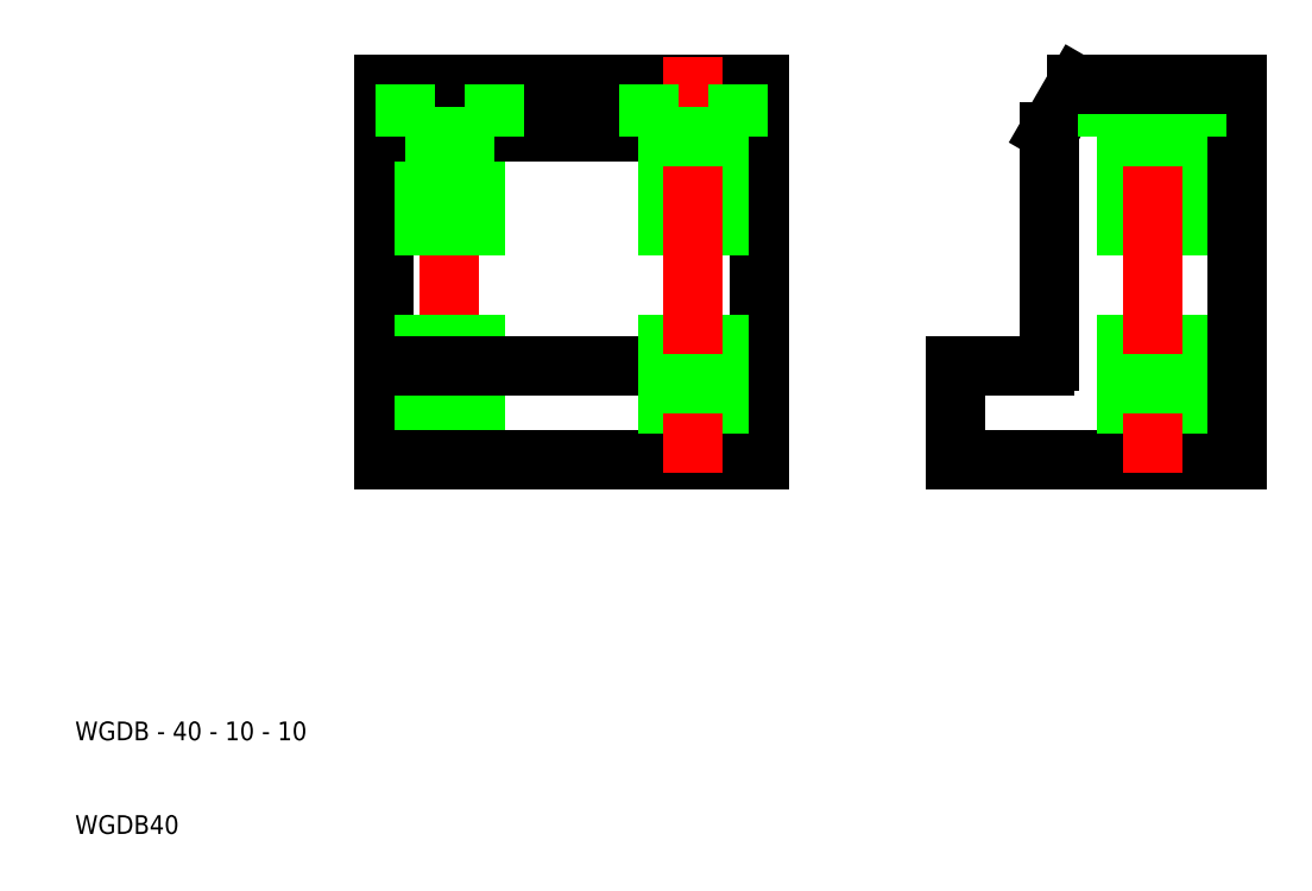
<metadata>
{"format":"dxf","ext":"dxf","renderer":"ezdxf+matplotlib","layout":"modelspace","background":"white","min_lineweight":24,"dpi":150}
</metadata>
<code>
0
SECTION
2
ENTITIES
0
ARC
8
0
10
113.5
20
60.5
30
0
40
0.5
50
270
51
0
0
LINE
8
0
10
134
20
50
30
0
11
104
21
50
31
0
0
LINE
8
0
10
114
20
85
30
0
11
116.9
21
90
31
0
0
LINE
8
0
10
114
20
60.5
30
0
11
114
21
85
31
0
0
LINE
8
0
10
104
20
60
30
0
11
113.5
21
60
31
0
0
LINE
8
0
10
104
20
50
30
0
11
104
21
60
31
0
0
LINE
8
0
10
122.2
20
84.5
30
0
11
122.2
21
50
31
0
0
LINE
8
0
10
127.8
20
84.5
30
0
11
127.8
21
50
31
0
0
LINE
8
CENTER
10
125
20
93
30
0
11
125
21
47
31
0
0
LINE
8
0
10
134
20
90
30
0
11
134
21
50
31
0
0
LINE
8
0
10
120.2
20
84.5
30
0
11
120.2
21
90
31
0
0
LINE
8
0
10
129.8
20
84.5
30
0
11
129.8
21
90
31
0
0
LINE
8
0
10
125
20
84.5
30
0
11
120.2
21
84.5
31
0
0
LINE
8
0
10
125
20
84.5
30
0
11
129.8
21
84.5
31
0
0
LINE
8
0
10
116.9
20
90
30
0
11
134
21
90
31
0
0
LINE
8
0
10
63
20
90
30
0
11
83
21
90
31
0
0
LINE
8
0
10
83
20
50
30
0
11
63
21
50
31
0
0
LINE
8
0
10
83
20
85
30
0
11
63
21
85
31
0
0
LINE
8
0
10
63
20
60
30
0
11
83
21
60
31
0
0
LINE
8
0
10
43
20
90
30
0
11
43
21
50
31
0
0
LINE
8
CENTER
10
50
20
93
30
0
11
50
21
47
31
0
0
LINE
8
0
10
47.25
20
84.5
30
0
11
47.25
21
50
31
0
0
LINE
8
0
10
52.75
20
84.5
30
0
11
52.75
21
50
31
0
0
LINE
8
0
10
43
20
50
30
0
11
63
21
50
31
0
0
LINE
8
0
10
63
20
90
30
0
11
43
21
90
31
0
0
LINE
8
0
10
43
20
85
30
0
11
63
21
85
31
0
0
LINE
8
0
10
63
20
60
30
0
11
43
21
60
31
0
0
LINE
8
0
10
45.25
20
90
30
0
11
45.25
21
84.5
31
0
0
LINE
8
0
10
45.25
20
84.5
30
0
11
50
21
84.5
31
0
0
LINE
8
0
10
54.75
20
84.5
30
0
11
50
21
84.5
31
0
0
LINE
8
0
10
54.75
20
90
30
0
11
54.75
21
84.5
31
0
0
LINE
8
0
10
83
20
90
30
0
11
83
21
50
31
0
0
LINE
8
0
10
78.75
20
84.5
30
0
11
78.75
21
50
31
0
0
LINE
8
0
10
73.25
20
84.5
30
0
11
73.25
21
50
31
0
0
LINE
8
CENTER
10
76
20
93
30
0
11
76
21
47
31
0
0
LINE
8
0
10
80.75
20
90
30
0
11
80.75
21
84.5
31
0
0
LINE
8
0
10
80.75
20
84.5
30
0
11
76
21
84.5
31
0
0
LINE
8
0
10
71.25
20
84.5
30
0
11
76
21
84.5
31
0
0
LINE
8
0
10
71.25
20
90
30
0
11
71.25
21
84.5
31
0
0
TEXT
8
0
10
10
20
20
30
0
40
2
1
WGDB - 40 - 10 - 10
0
TEXT
8
0
10
10
20
10
30
0
40
2
1
WGDB40
0
VIEWPORT
8
0
10
261.5
20
148.5
30
0
40
523
41
297
68
     1
69
     1
0
ENDSEC
0
EOF

</code>
